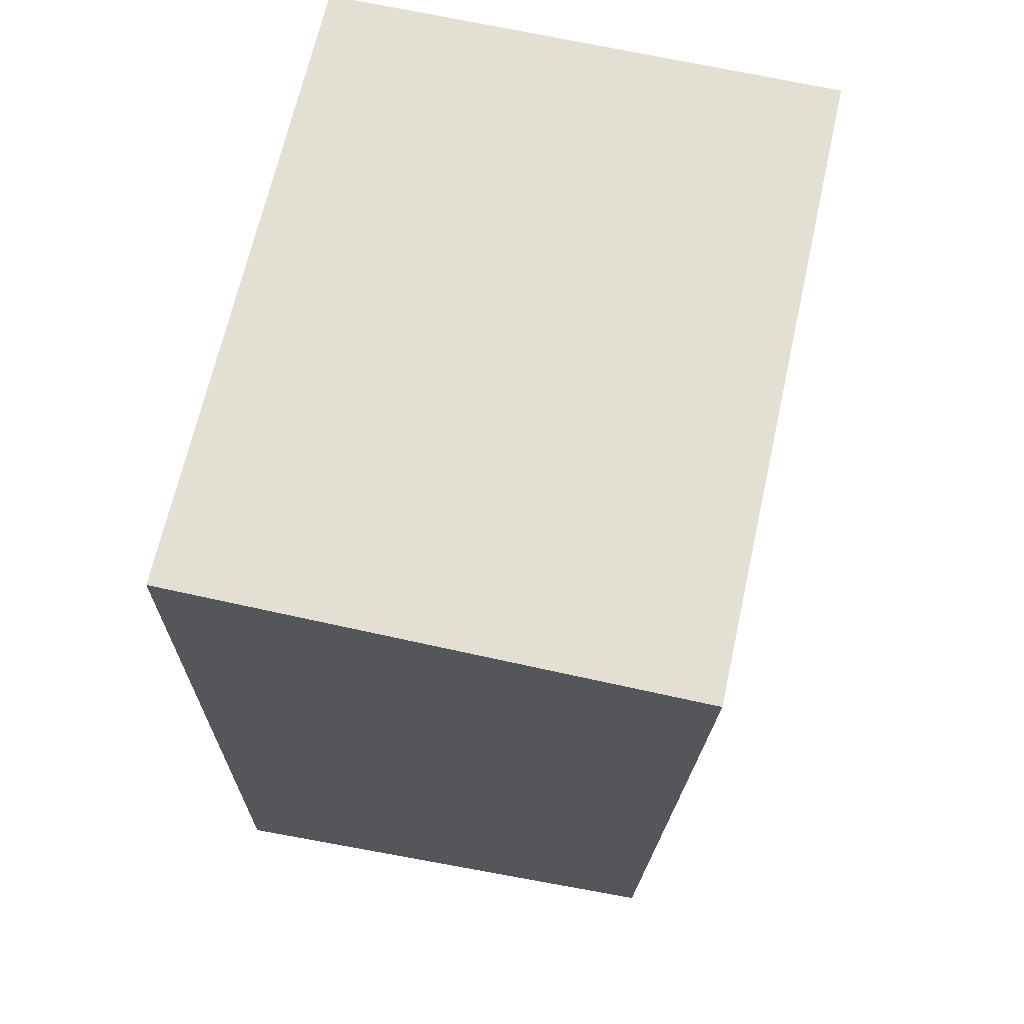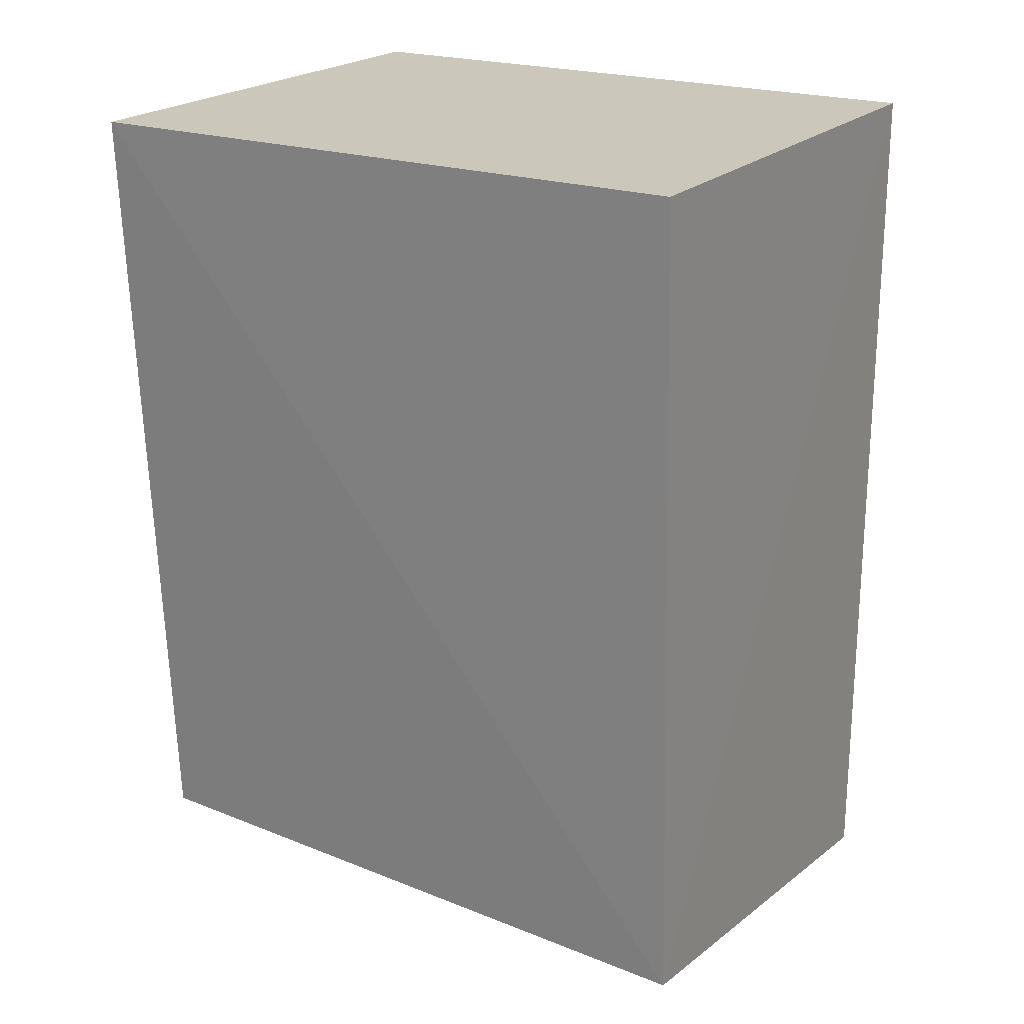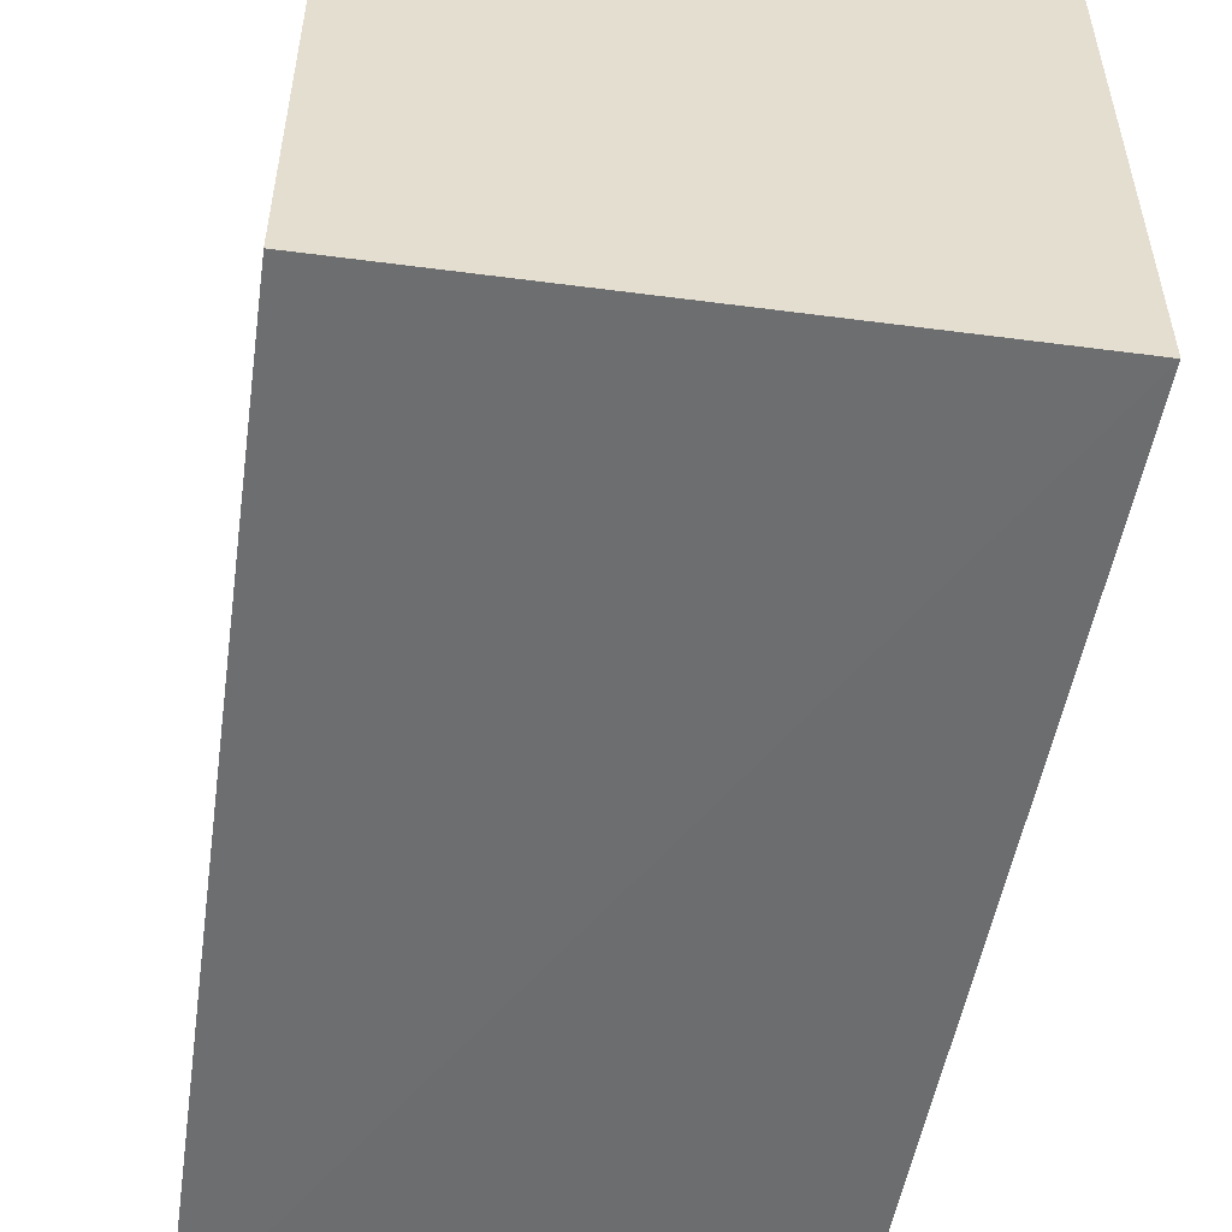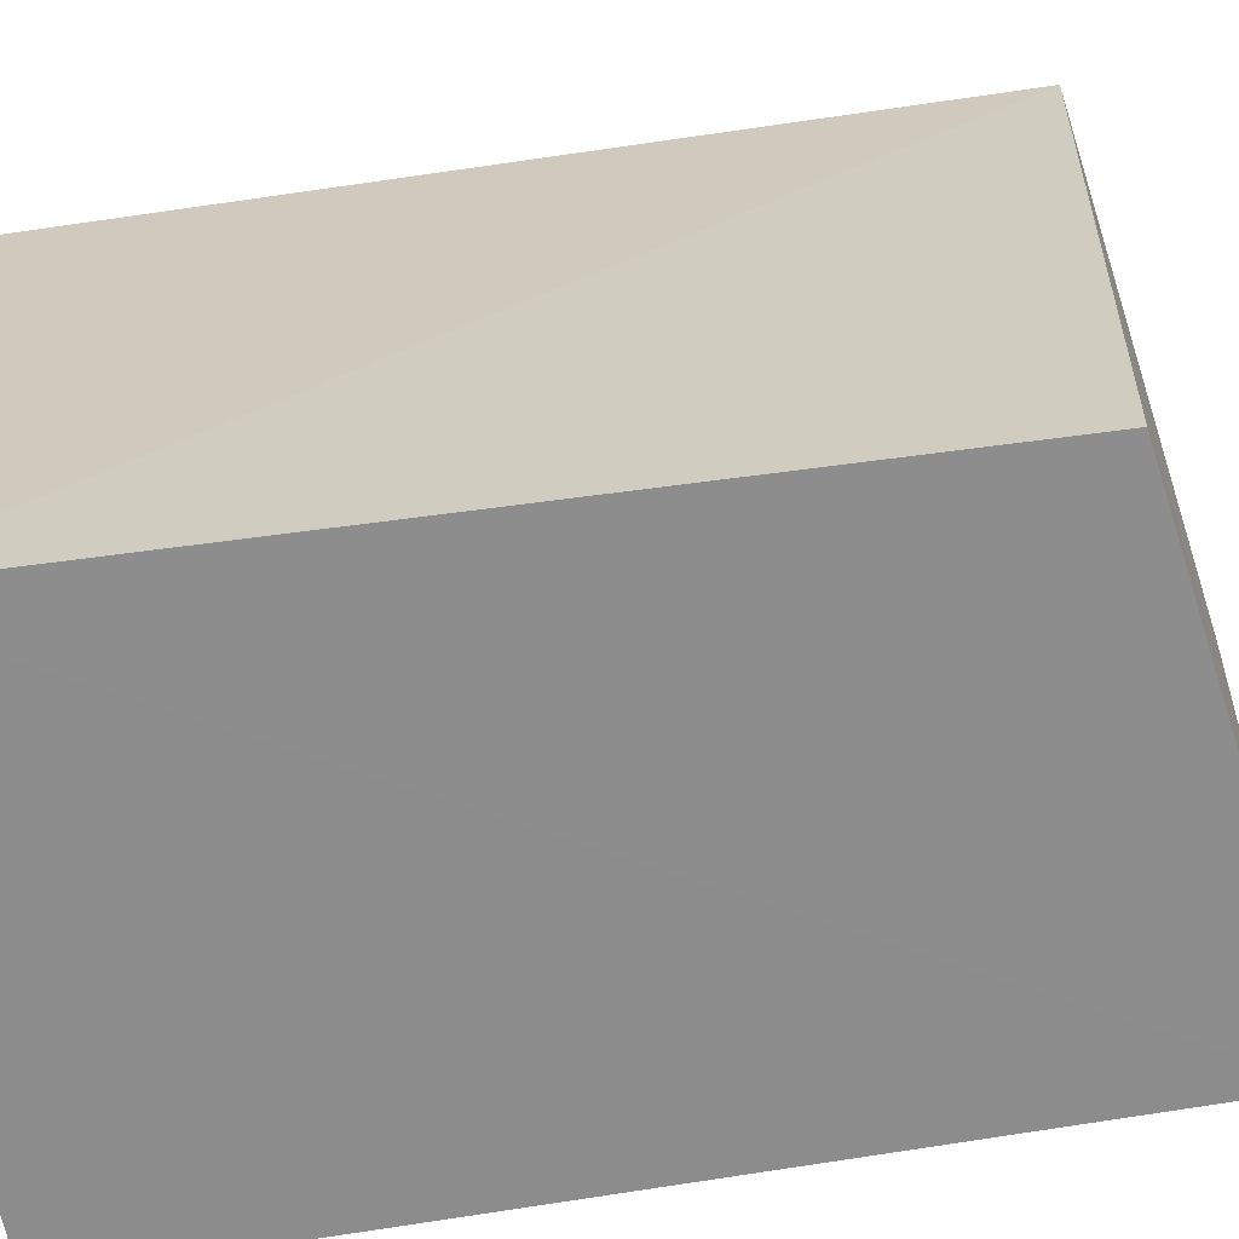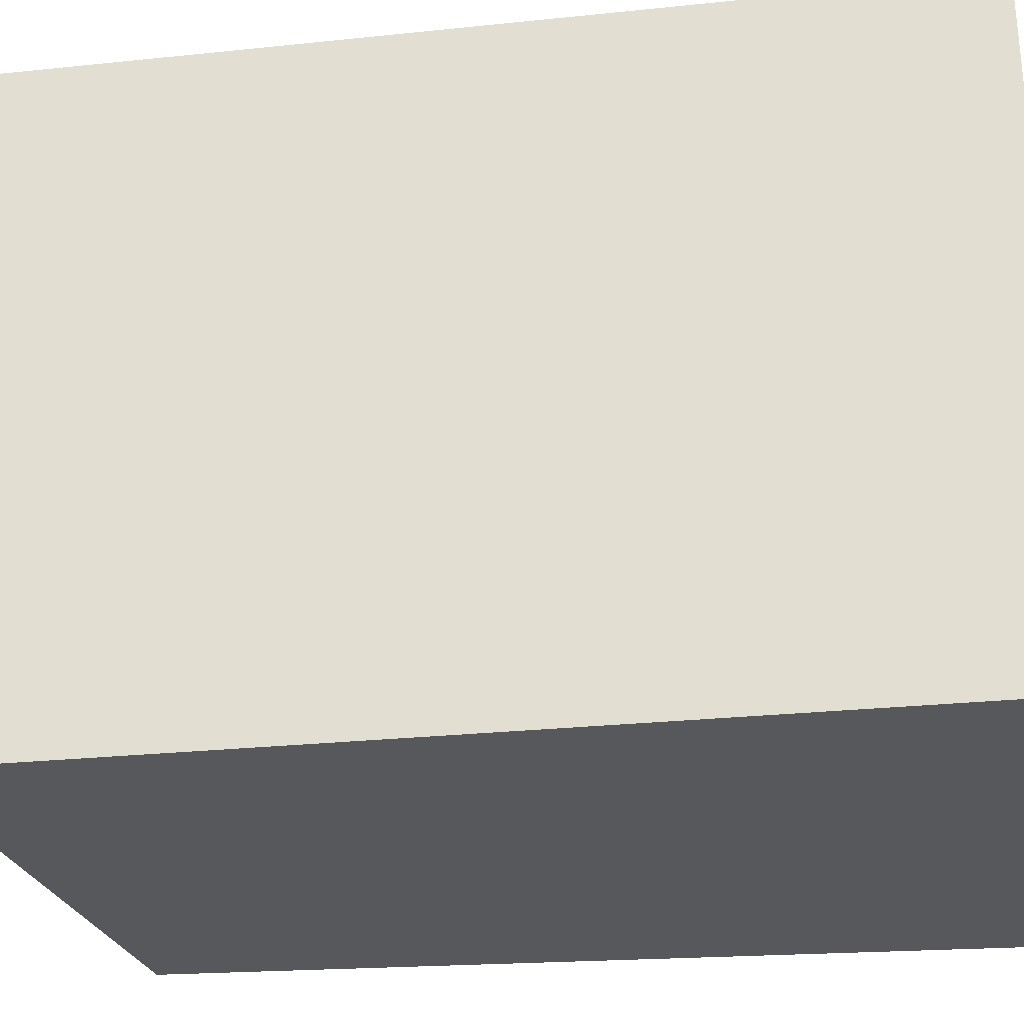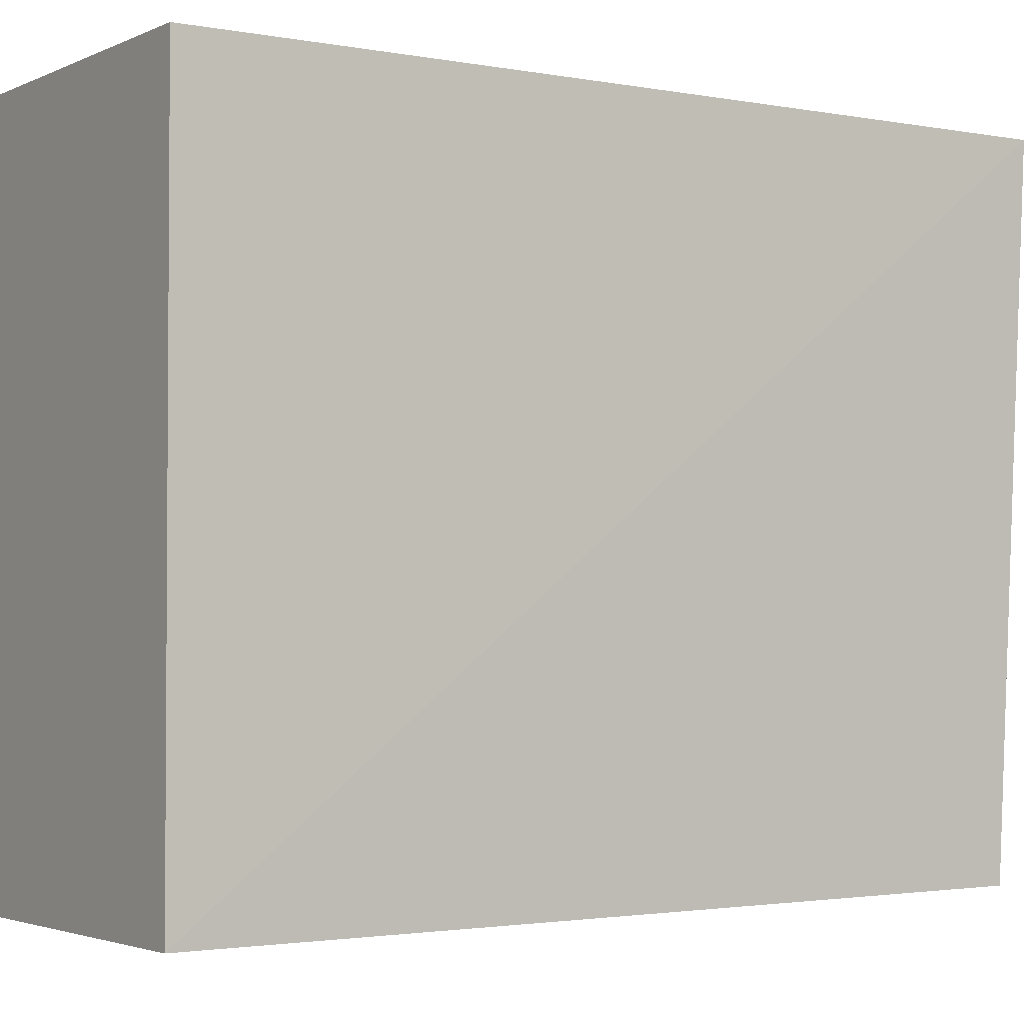
<metadata>
{"format":"obj","ext":"obj","renderer":"f3d","projection":"perspective","resolution":1024,"background":"white","views":[{"elev":67.1,"azim":-167.4,"up":"+Y"},{"elev":21.6,"azim":-58.5,"up":"+Y"},{"elev":-54.3,"azim":172.1,"up":"+Z"},{"elev":-64.2,"azim":-79.8,"up":"+Z"},{"elev":-28.8,"azim":98.9,"up":"+Z"},{"elev":-2.6,"azim":-122.9,"up":"+Z"}]}
</metadata>
<code>
v 0.01687 -0.1171 -0.2803
v 0.01687 -0.1137 -0.3559
v 0.01687 -0.01128 -0.2803
v -0.04374 -0.01128 -0.2803
v -0.04048 -0.109 -0.2799
v -0.04374 -0.01128 -0.3561
v -0.03938 -0.1058 -0.3555
v 0.01687 -0.01128 -0.3561
f 1 2 3
f 5 1 3
f 5 3 4
f 6 4 3
f 6 5 4
f 7 2 1
f 7 1 5
f 7 6 2
f 7 5 6
f 8 6 3
f 8 3 2
f 8 2 6

</code>
